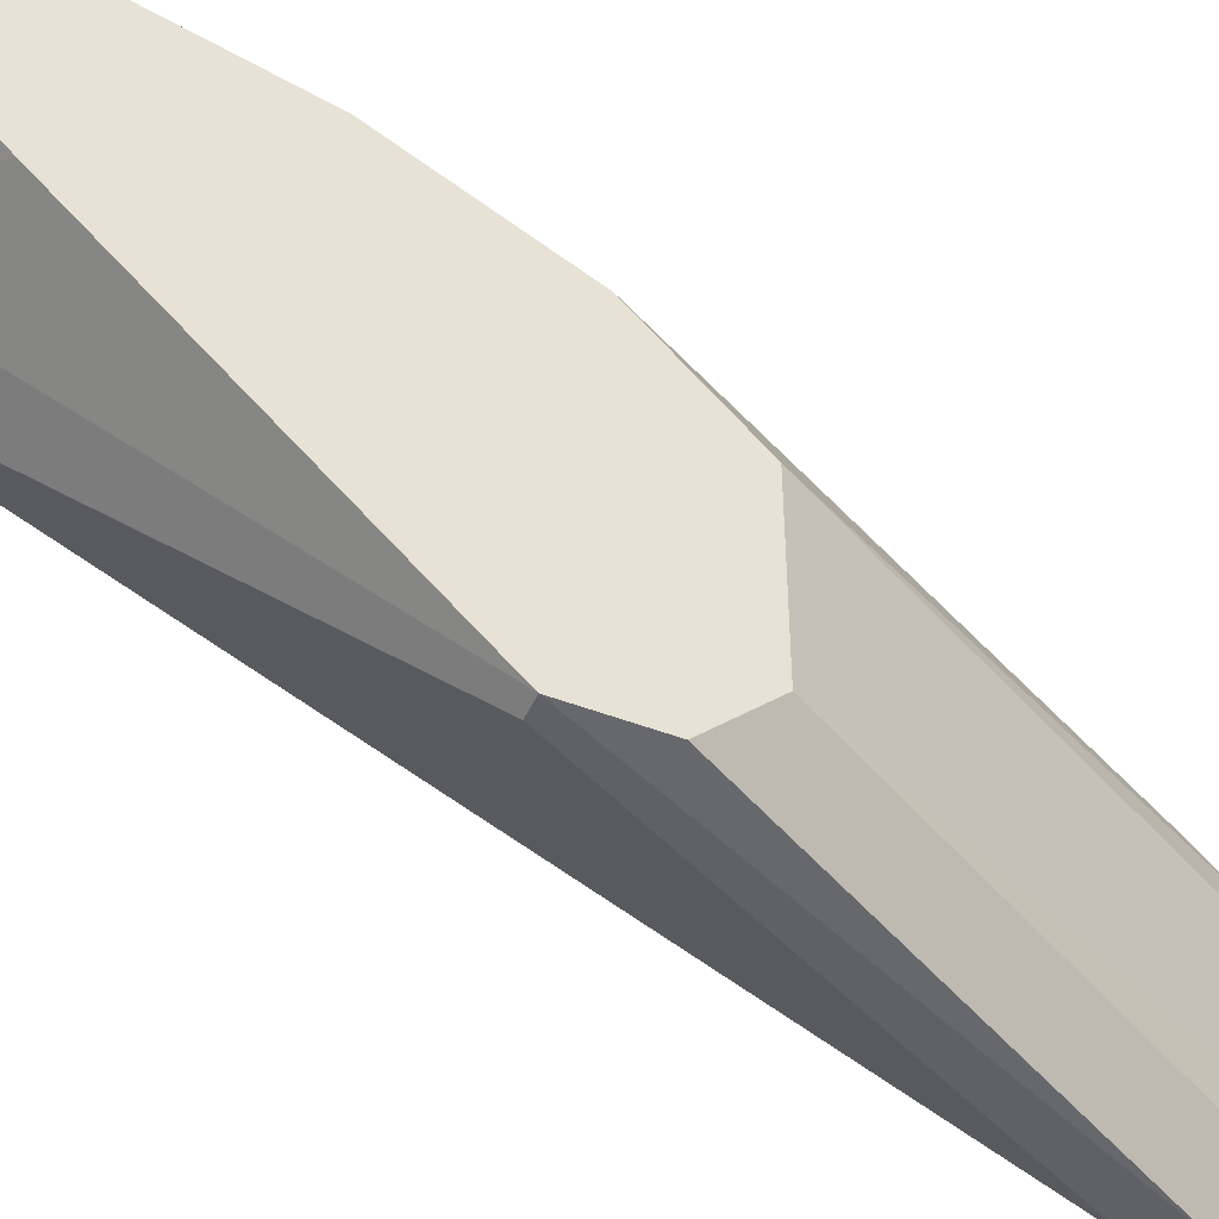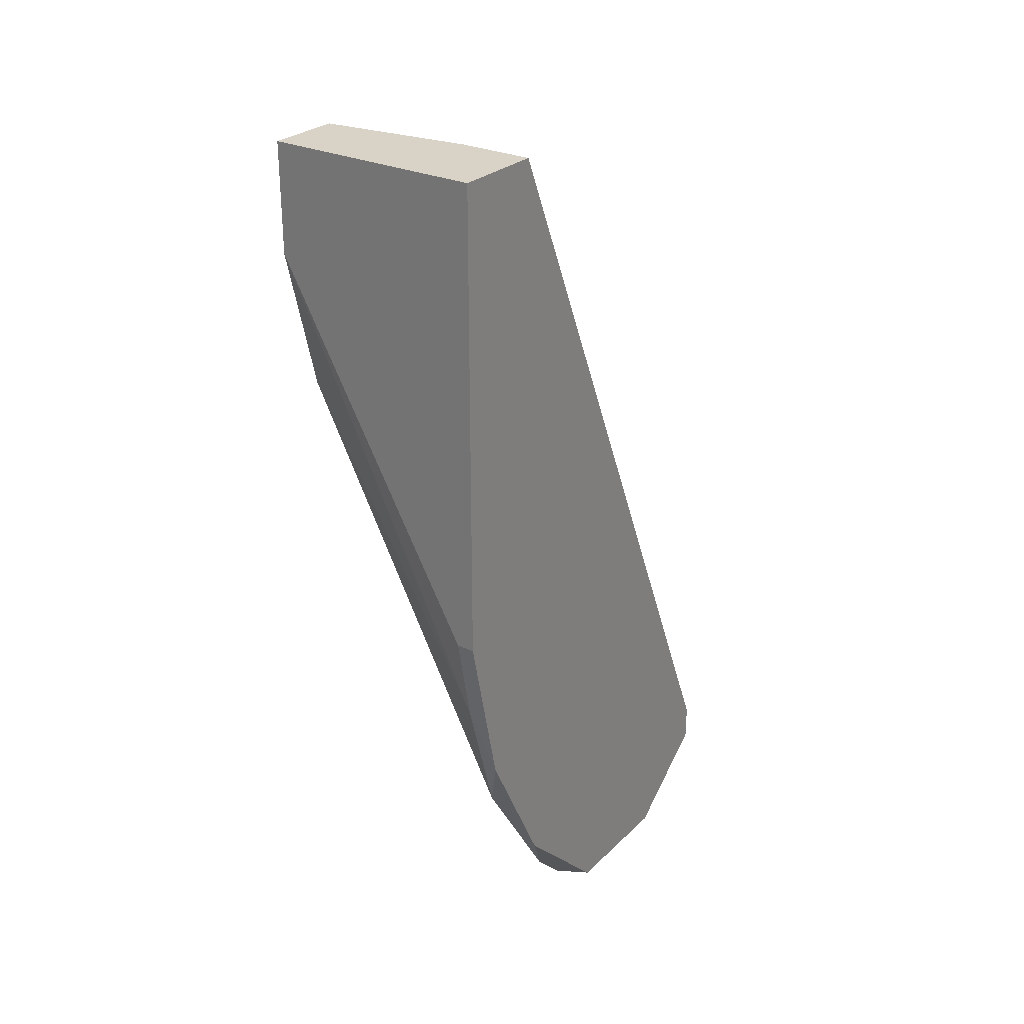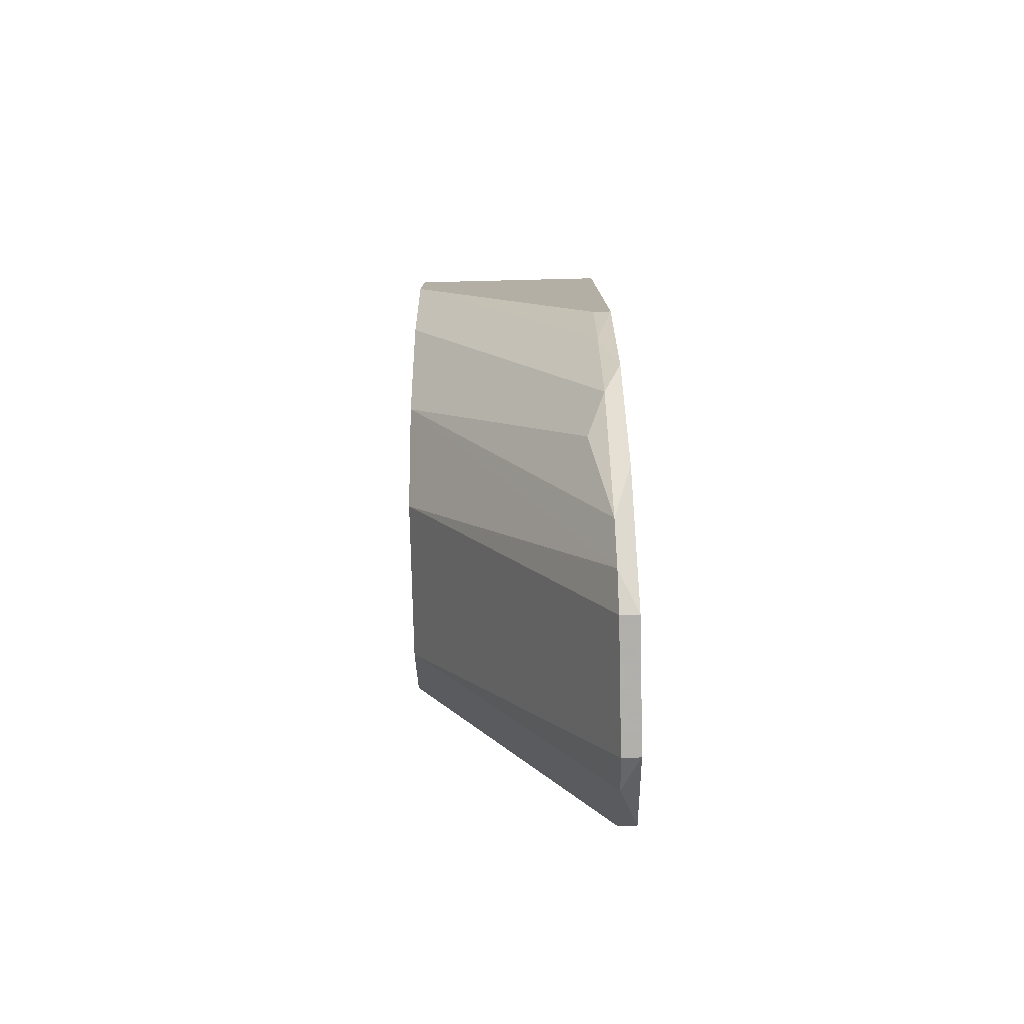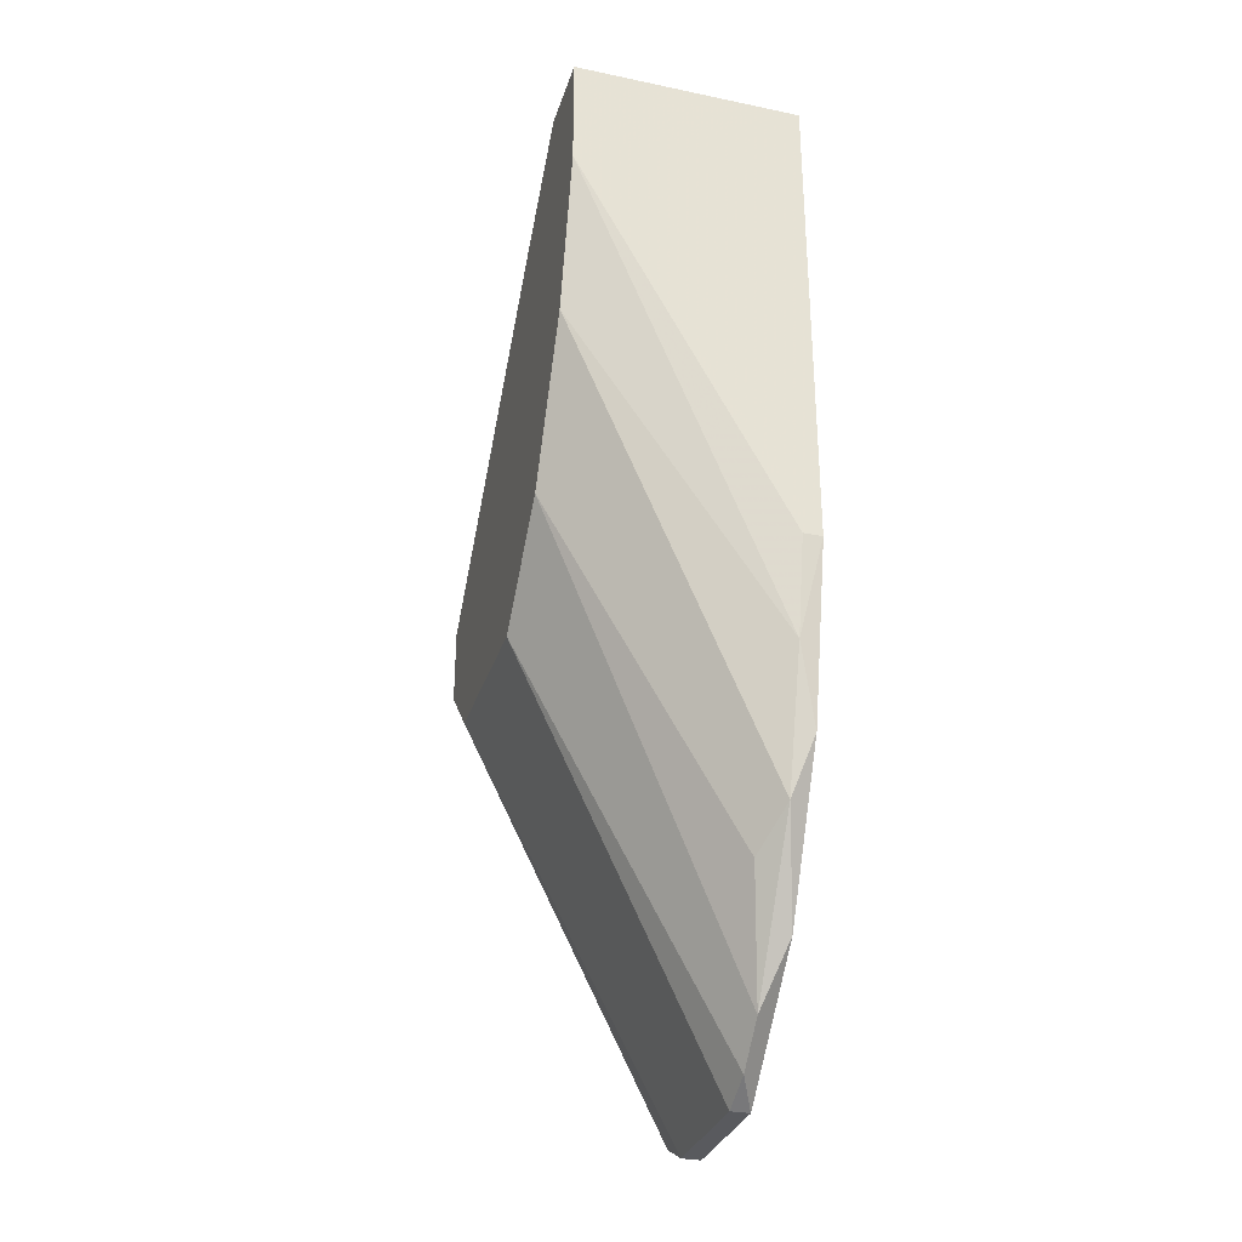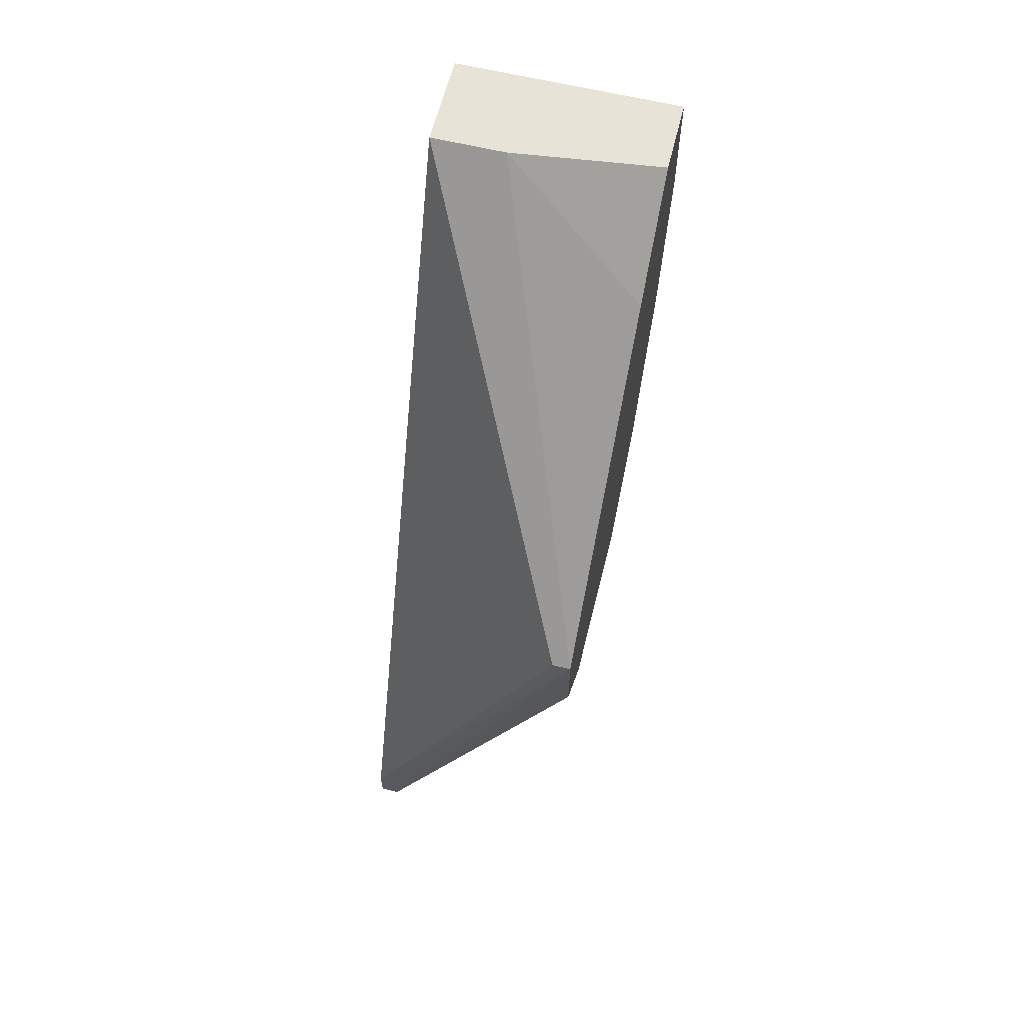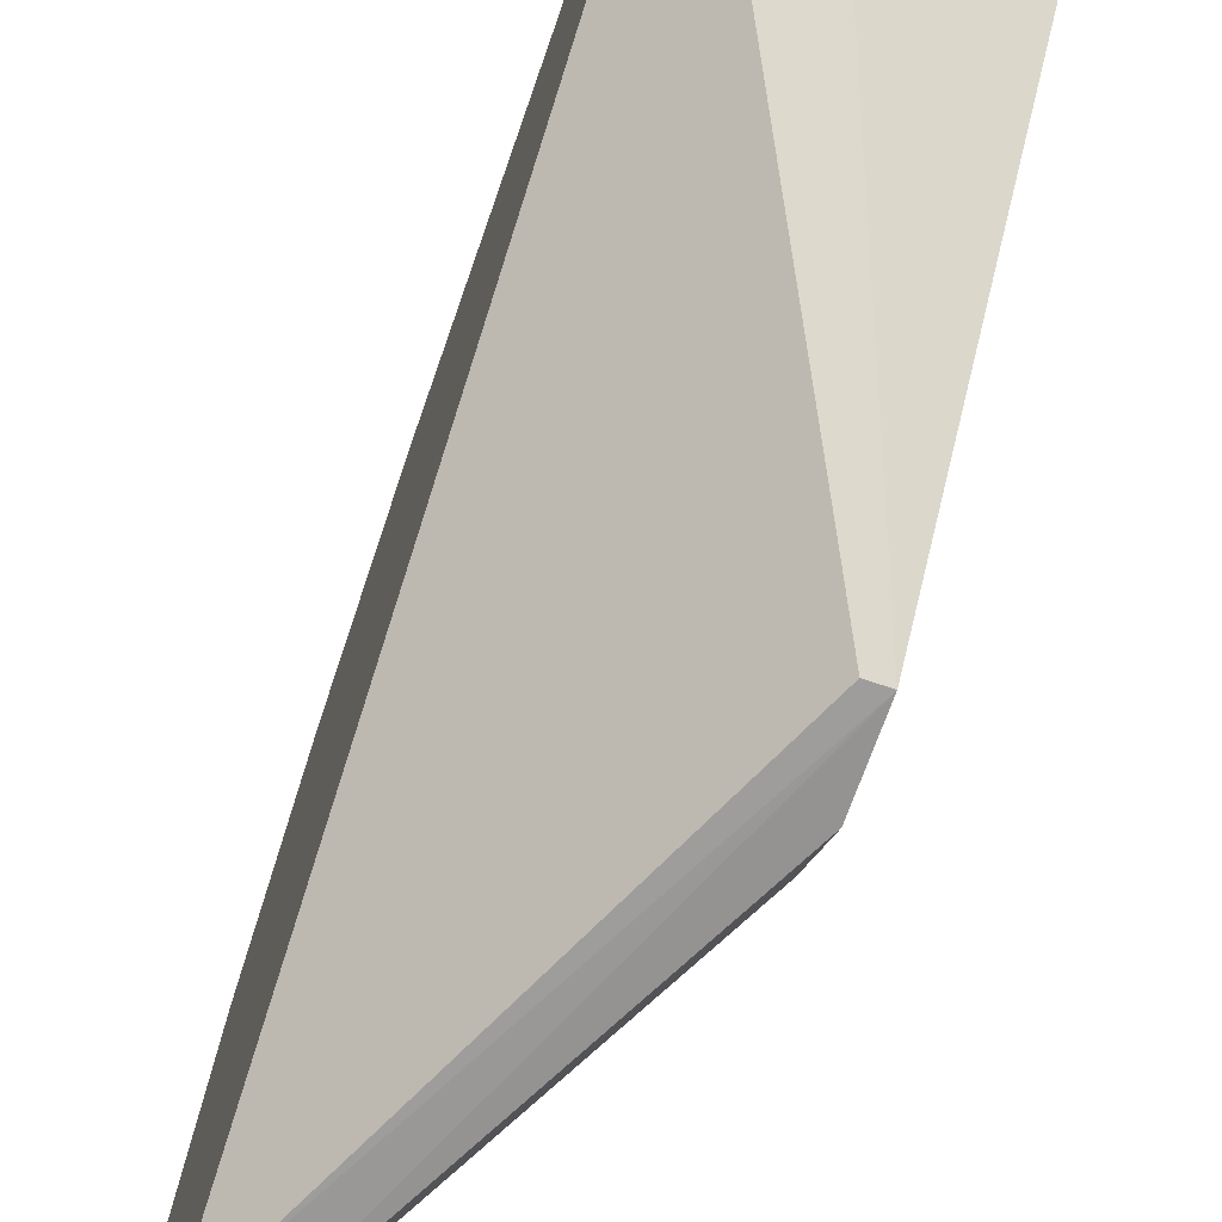
<metadata>
{"format":"obj","ext":"obj","renderer":"f3d","projection":"perspective","resolution":1024,"background":"white","views":[{"elev":-47.5,"azim":66.5,"up":"+Y"},{"elev":27.8,"azim":-144.4,"up":"+Z"},{"elev":-78.4,"azim":-178.6,"up":"+Z"},{"elev":-31.4,"azim":163.5,"up":"+Z"},{"elev":62.0,"azim":13.9,"up":"+Z"},{"elev":-68.1,"azim":-19.0,"up":"+Y"}]}
</metadata>
<code>
v 0.003277 0.005348 0.02305
v 0.003277 0.01156 0.02305
v 0.003277 0.01156 -0.00924
v 0.003277 0.004108 -0.03036
v 0.003277 -0.01204 -0.03782
v 0.003277 -0.01825 -0.03036
v 0.003277 -0.01825 -0.03285
v 0.003277 0.009075 -0.02042
v 0.003277 -0.003346 -0.03782
v 0.01818 0.006592 0.02305
v 0.01818 0.01156 0.02305
v 0.01818 0.01156 0.01559
v 0.01818 -0.01701 -0.006768
v 0.01818 -0.01701 -0.001798
v 0.01818 -0.01328 -0.01049
v 0.01818 0.000378 0.01683
v 0.01818 0.004108 -0.004283
v 0.01818 -0.002105 -0.01049
v 0.01818 0.009075 0.005656
v 0.008247 0.005348 0.02305
v 0.01694 -0.01701 -0.001798
v 0.00452 -0.000862 -0.03658
v 0.00452 0.007832 -0.02415
v 0.00452 0.01156 -0.00924
v 0.00452 0.001622 -0.03409
v 0.00452 0.01032 -0.01545
v 0.00452 -0.01204 -0.03782
v 0.00452 -0.01825 -0.03285
v 0.00452 -0.01452 -0.03658
v 0.00452 -0.003346 -0.03782
v 0.005762 0.005348 -0.02663
f 26 3 24
f 4 7 1
f 12 14 18
f 4 1 3
f 14 12 10
f 3 1 2
f 12 3 2
f 1 10 2
f 30 18 15
f 18 14 15
f 12 18 17
f 7 28 6
f 1 7 6
f 28 14 6
f 6 14 21
f 14 1 21
f 1 6 21
f 30 15 27
f 10 12 11
f 12 2 11
f 2 10 11
f 4 23 25
f 17 23 19
f 12 17 19
f 14 28 13
f 15 14 13
f 7 4 9
f 30 27 9
f 4 25 9
f 12 19 26
f 19 23 26
f 1 14 20
f 10 1 20
f 10 20 16
f 14 10 16
f 20 14 16
f 23 17 31
f 25 23 31
f 17 25 31
f 28 7 29
f 27 15 29
f 13 28 29
f 15 13 29
f 7 9 5
f 9 27 5
f 29 7 5
f 27 29 5
f 18 30 22
f 17 18 22
f 25 17 22
f 30 9 22
f 9 25 22
f 4 3 8
f 23 4 8
f 3 26 8
f 26 23 8
f 3 12 24
f 12 26 24

</code>
